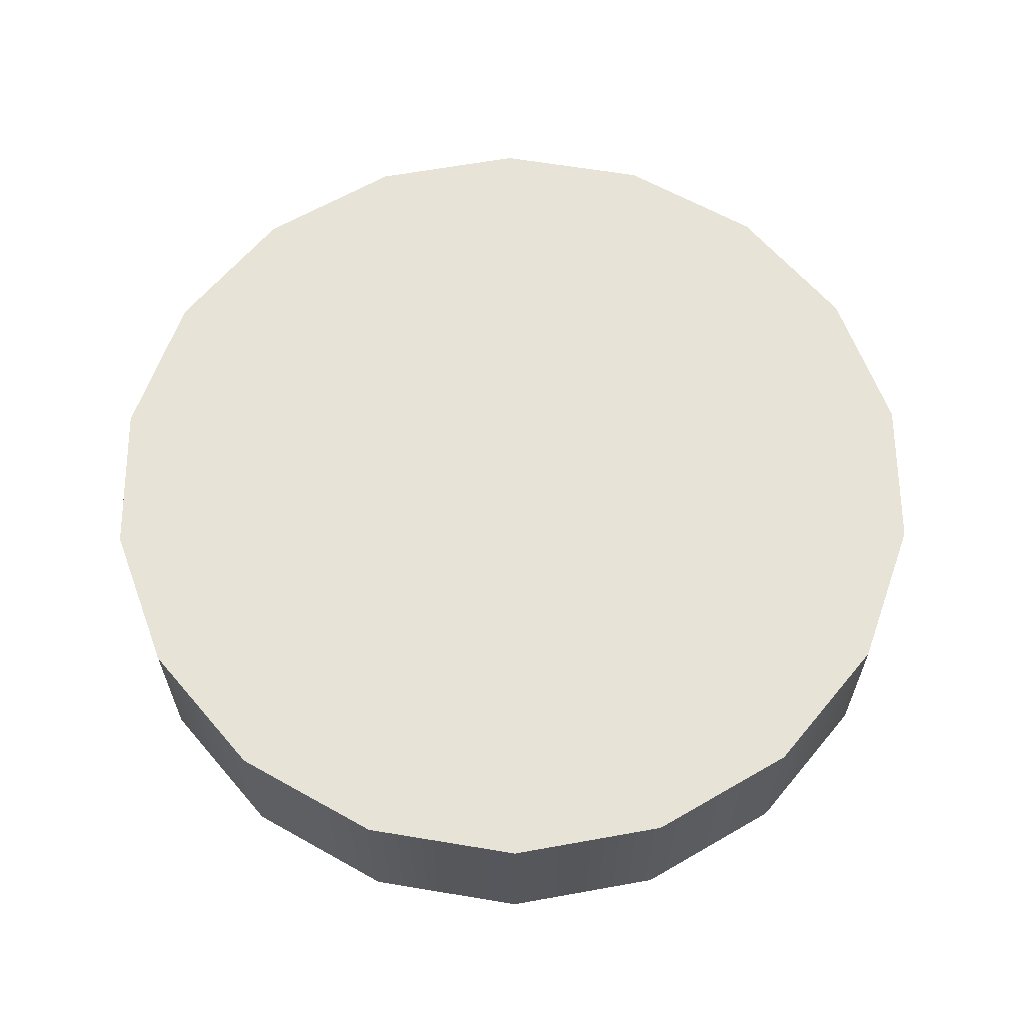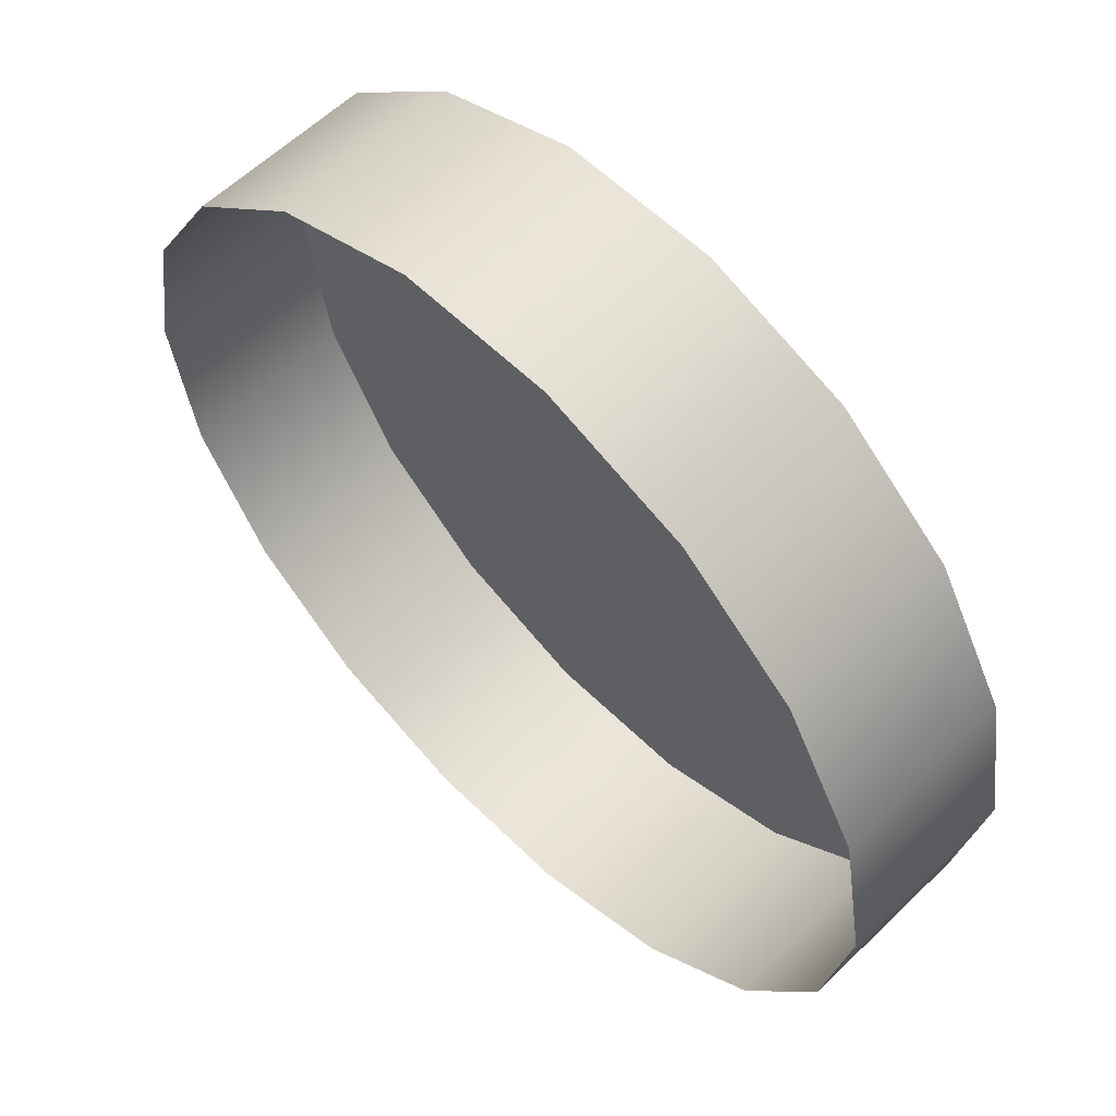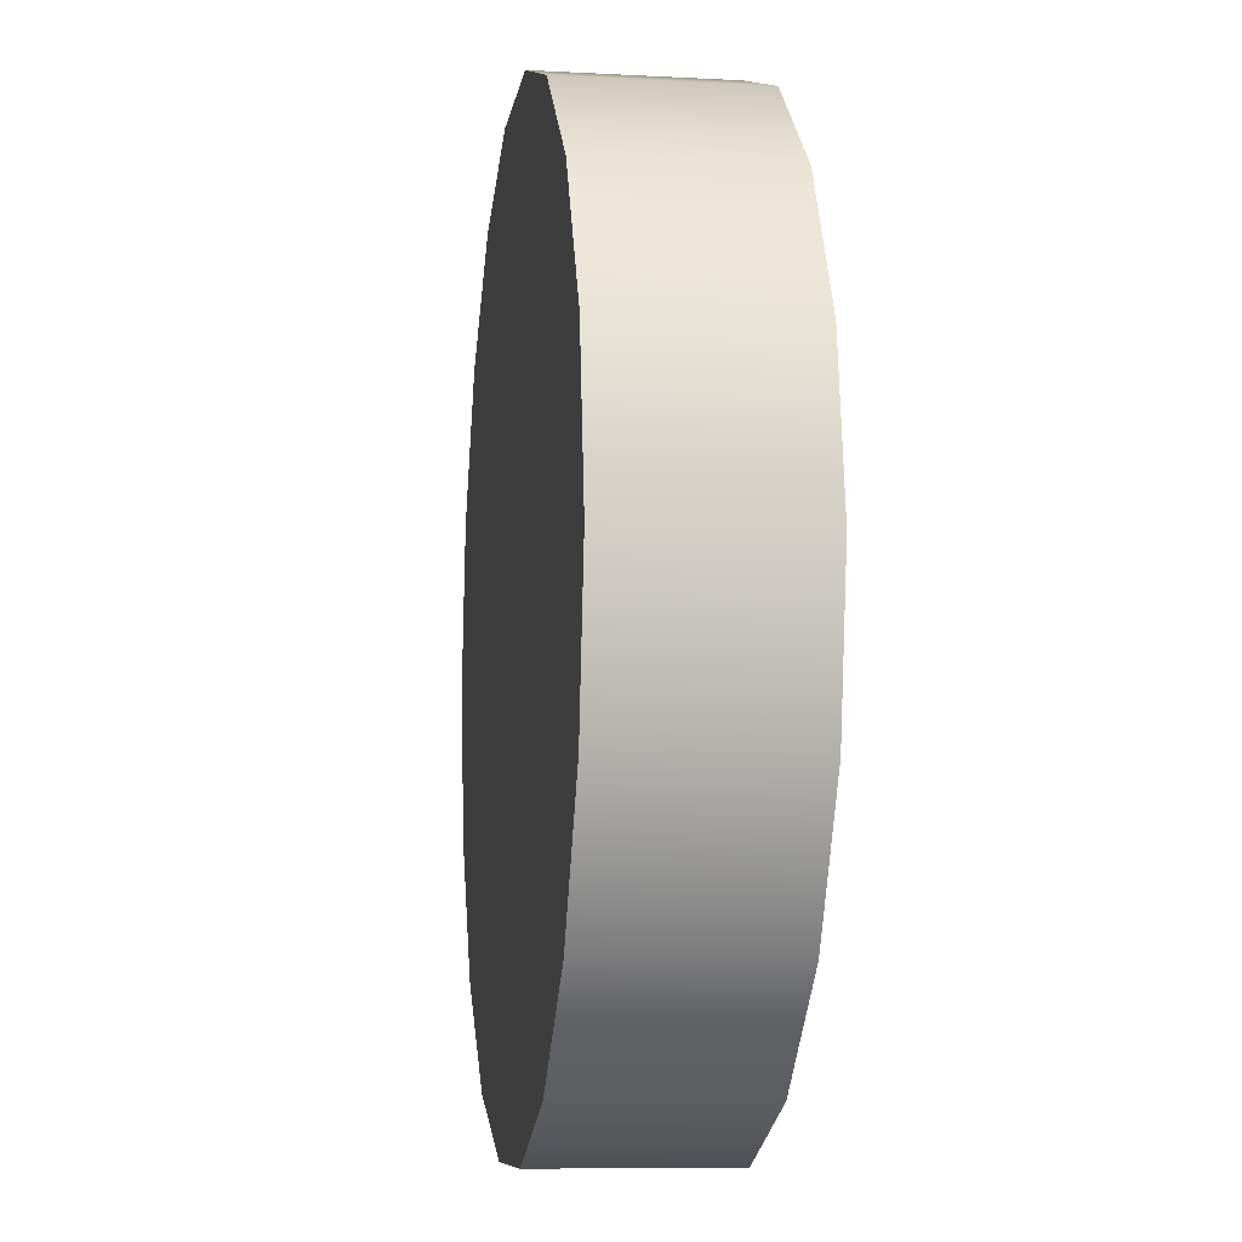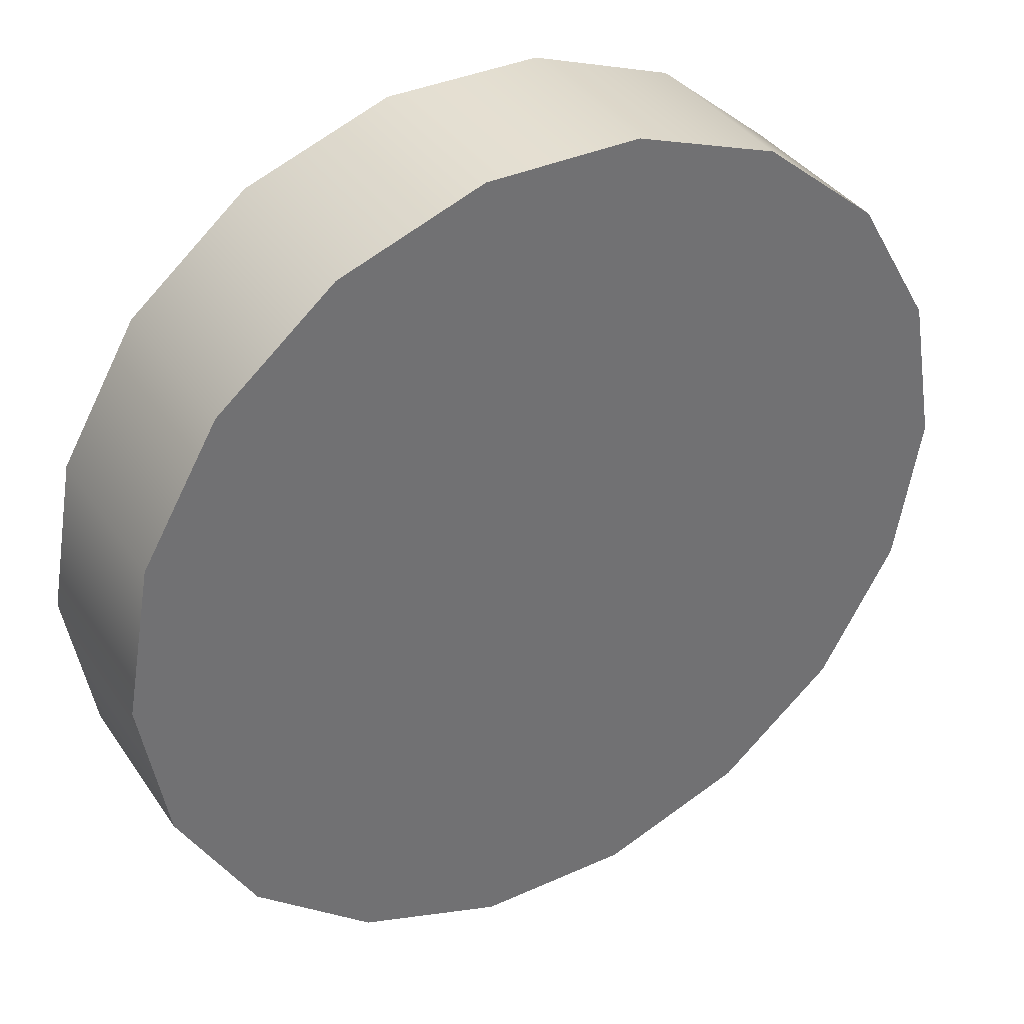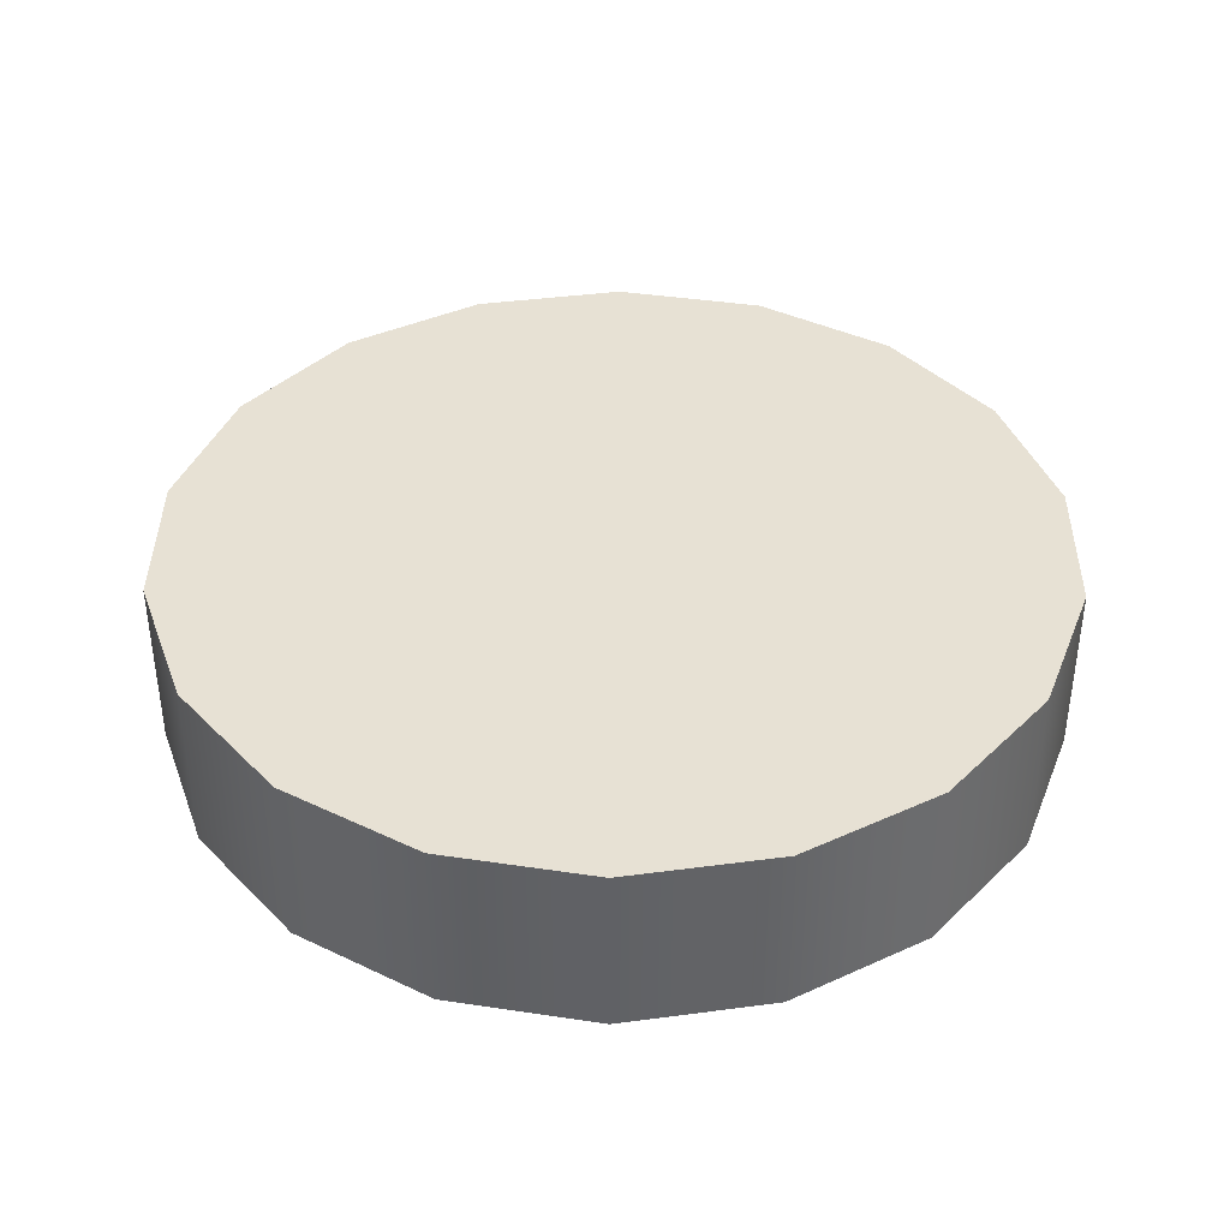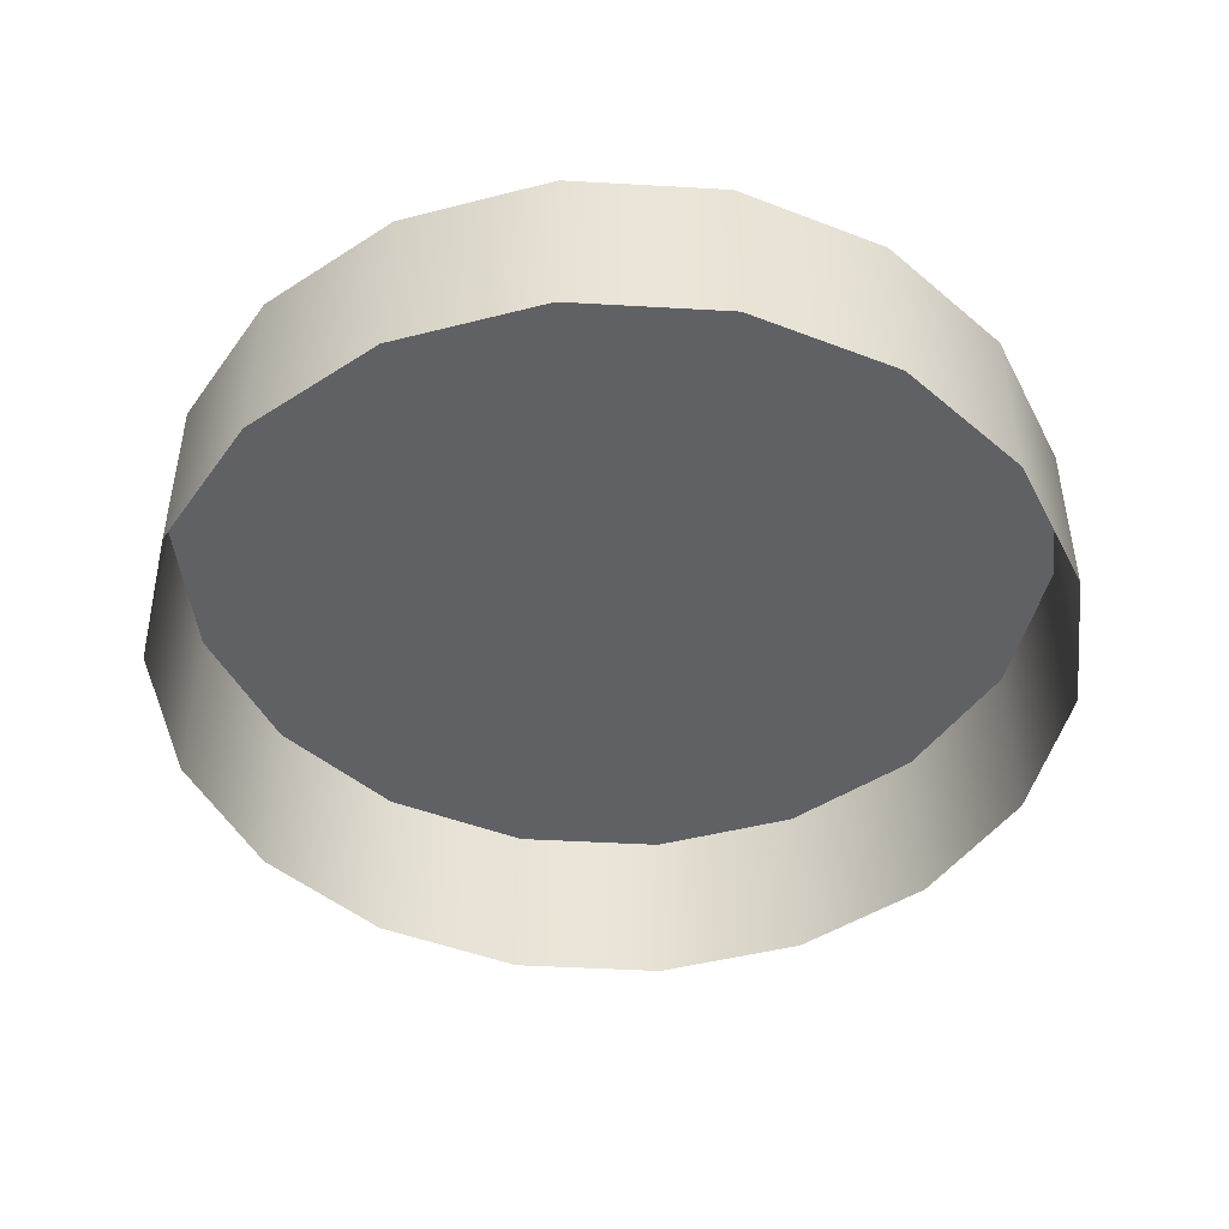
<metadata>
{"format":"obj","ext":"obj","renderer":"f3d","projection":"perspective","resolution":1024,"background":"white","views":[{"elev":62.6,"azim":-130.4,"up":"+Y"},{"elev":59.1,"azim":45.2,"up":"+Z"},{"elev":-8.3,"azim":-98.3,"up":"+Z"},{"elev":37.1,"azim":149.9,"up":"+Z"},{"elev":39.6,"azim":130.6,"up":"+Y"},{"elev":-46.5,"azim":-63.7,"up":"+Y"}]}
</metadata>
<code>
v  2.67 12.47 -1.343
v  2.74 12.47 -0.9438
v  2.74 12 -0.9438
v  2.67 12 -1.343
v  2.467 12.47 -1.694
v  2.467 12 -1.694
v  2.156 12.47 -1.955
v  2.156 12 -1.955
v  1.775 12.47 -2.093
v  1.775 12 -2.093
v  1.37 12.47 -2.093
v  1.37 12 -2.093
v  0.989 12.47 -1.955
v  0.989 12 -1.955
v  0.6785 12.47 -1.694
v  0.6785 12 -1.694
v  0.4758 12.47 -1.343
v  0.4758 12 -1.343
v  0.4054 12.47 -0.9438
v  0.4054 12 -0.9438
v  0.4758 12.47 -0.5446
v  0.4758 12 -0.5446
v  0.6785 12.47 -0.1935
v  0.6785 12 -0.1935
v  0.989 12.47 0.0671
v  0.989 12 0.0671
v  1.37 12.47 0.2057
v  1.37 12 0.2057
v  1.775 12.47 0.2057
v  1.775 12 0.2057
v  2.156 12.47 0.0671
v  2.156 12 0.0671
v  2.467 12.47 -0.1935
v  2.467 12 -0.1935
v  2.67 12.47 -0.5446
v  2.67 12 -0.5446
v  2.417 12.47 -1.251
v  2.471 12.47 -0.9438
v  2.261 12.47 -1.521
v  2.022 12.47 -1.722
v  1.729 12.47 -1.828
v  1.417 12.47 -1.828
v  1.124 12.47 -1.722
v  0.8847 12.47 -1.521
v  0.7288 12.47 -1.251
v  0.6746 12.47 -0.9438
v  0.7288 12.47 -0.6367
v  0.8847 12.47 -0.3666
v  1.124 12.47 -0.1661
v  1.417 12.47 -0.0595
v  1.729 12.47 -0.0595
v  2.022 12.47 -0.1661
v  2.261 12.47 -0.3666
v  2.417 12.47 -0.6367
v  1.573 12.47 -0.9438
g t_wood
f 1 2 3 4
f 5 1 4 6
f 7 5 6 8
f 9 7 8 10
f 11 9 10 12
f 13 11 12 14
f 15 13 14 16
f 17 15 16 18
f 19 17 18 20
f 21 19 20 22
f 23 21 22 24
f 25 23 24 26
f 27 25 26 28
f 29 27 28 30
f 31 29 30 32
f 33 31 32 34
f 35 33 34 36
f 2 35 36 3
f 37 38 2 1
f 39 37 1 5
f 40 39 5 7
f 41 40 7 9
f 42 41 9 11
f 43 42 11 13
f 44 43 13 15
f 45 44 15 17
f 46 45 17 19
f 47 46 19 21
f 48 47 21 23
f 49 48 23 25
f 50 49 25 27
f 51 50 27 29
f 52 51 29 31
f 53 52 31 33
f 54 53 33 35
f 38 54 35 2
f 37 55 38
f 39 55 37
f 40 55 39
f 41 55 40
f 42 55 41
f 43 55 42
f 44 55 43
f 45 55 44
f 46 55 45
f 47 55 46
f 48 55 47
f 49 55 48
f 50 55 49
f 51 55 50
f 52 55 51
f 53 55 52
f 54 55 53
f 38 55 54

</code>
